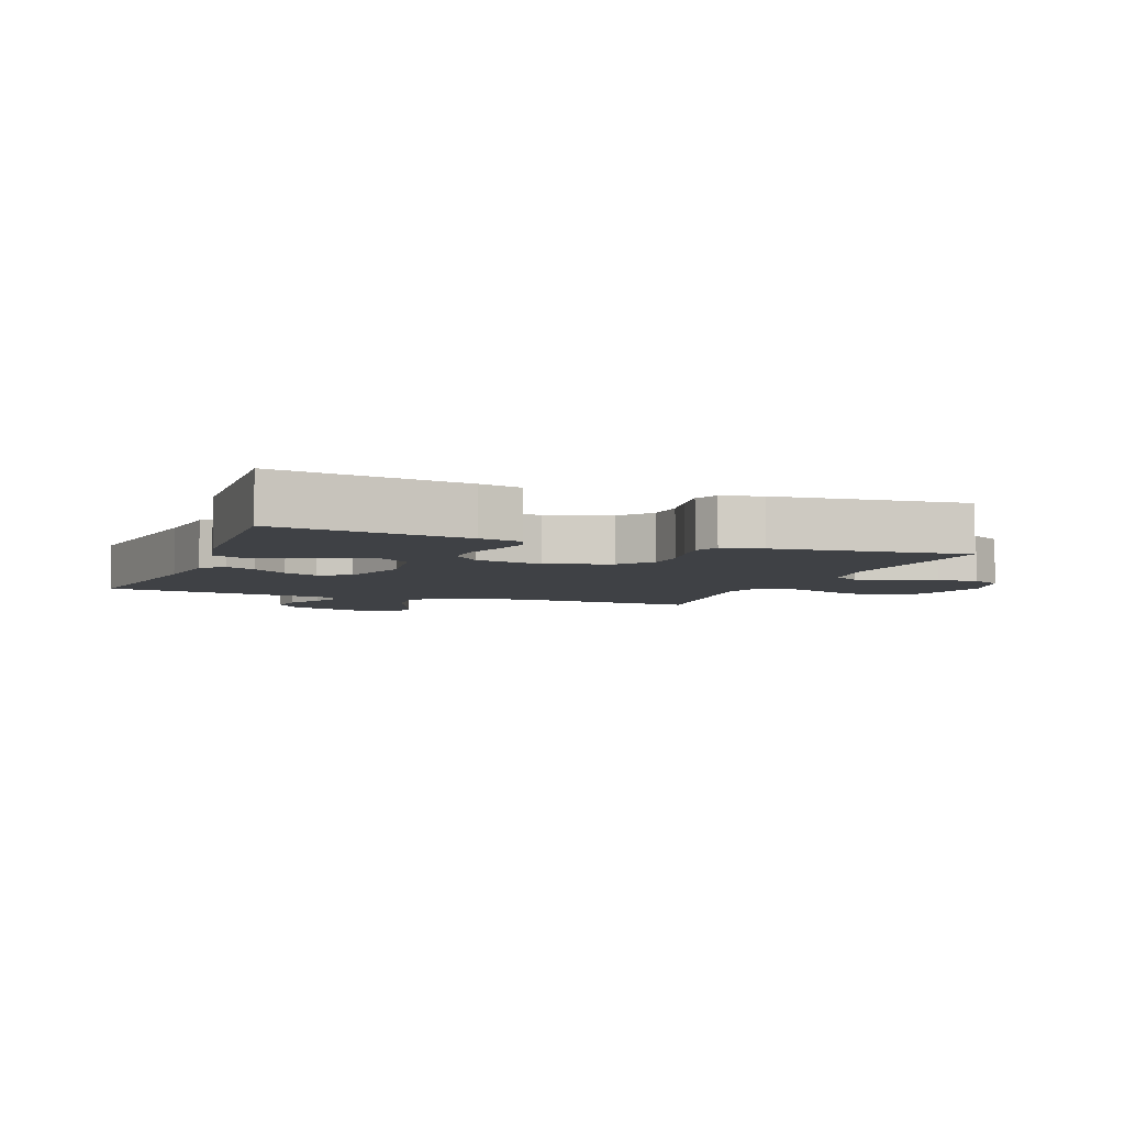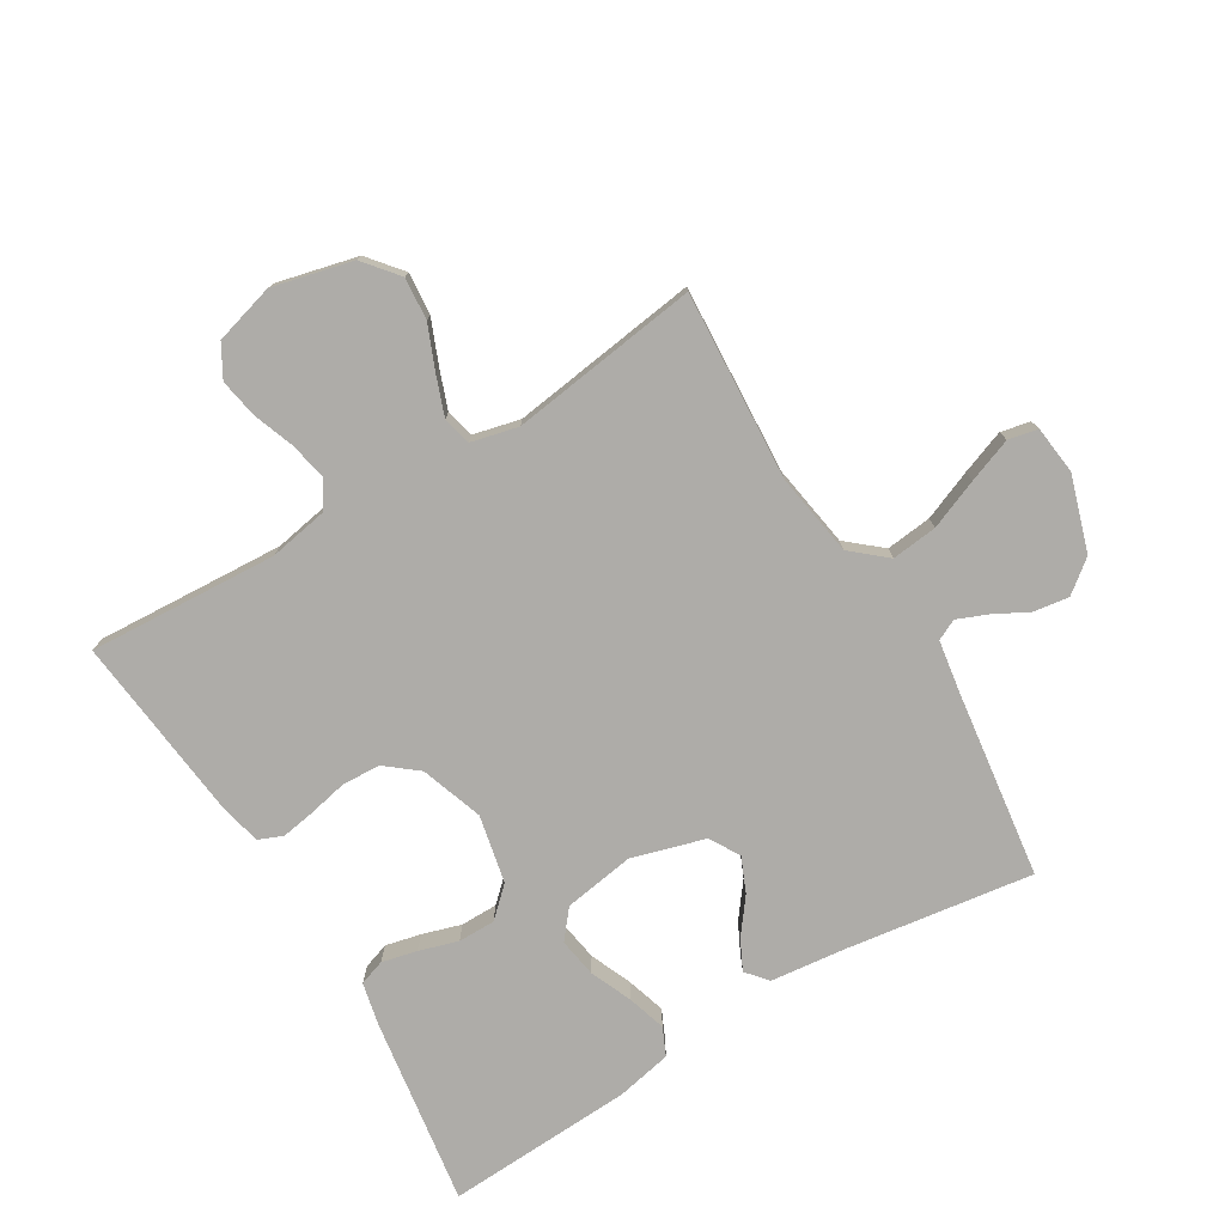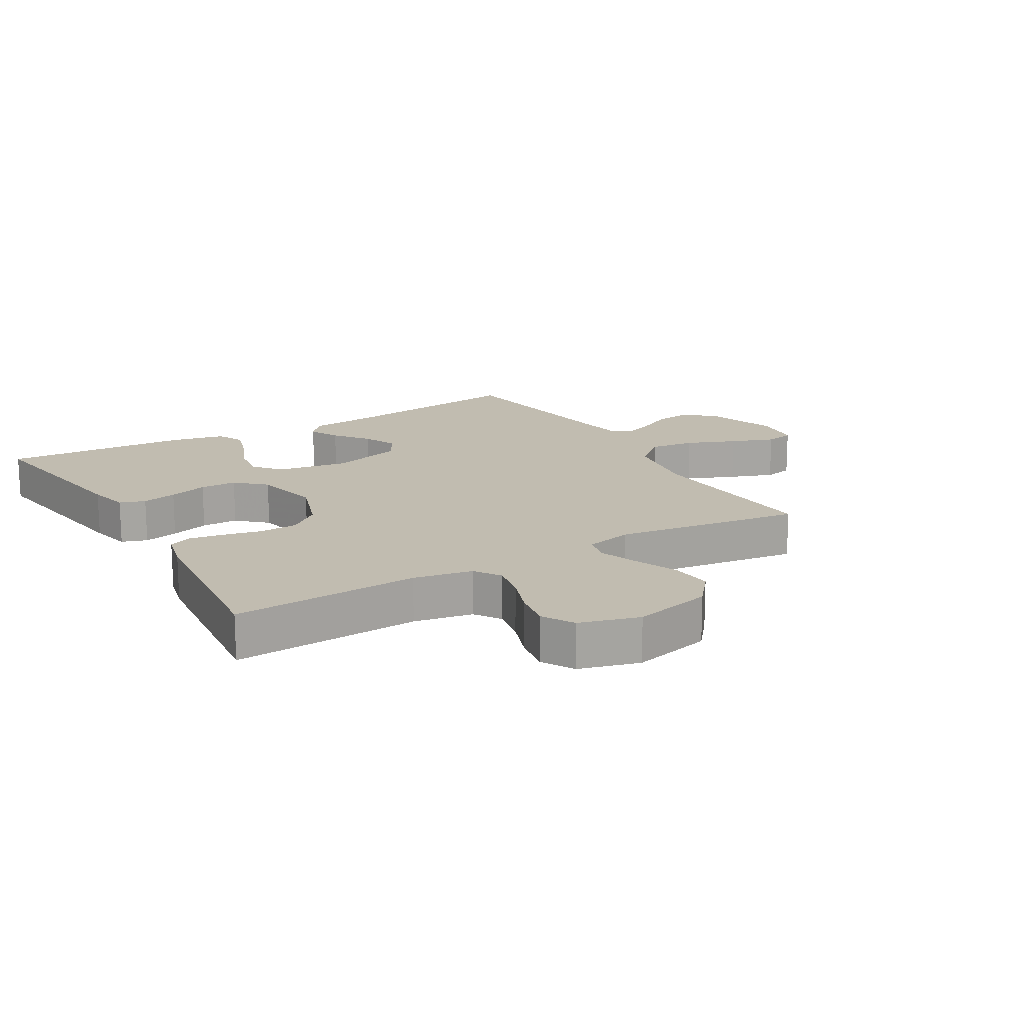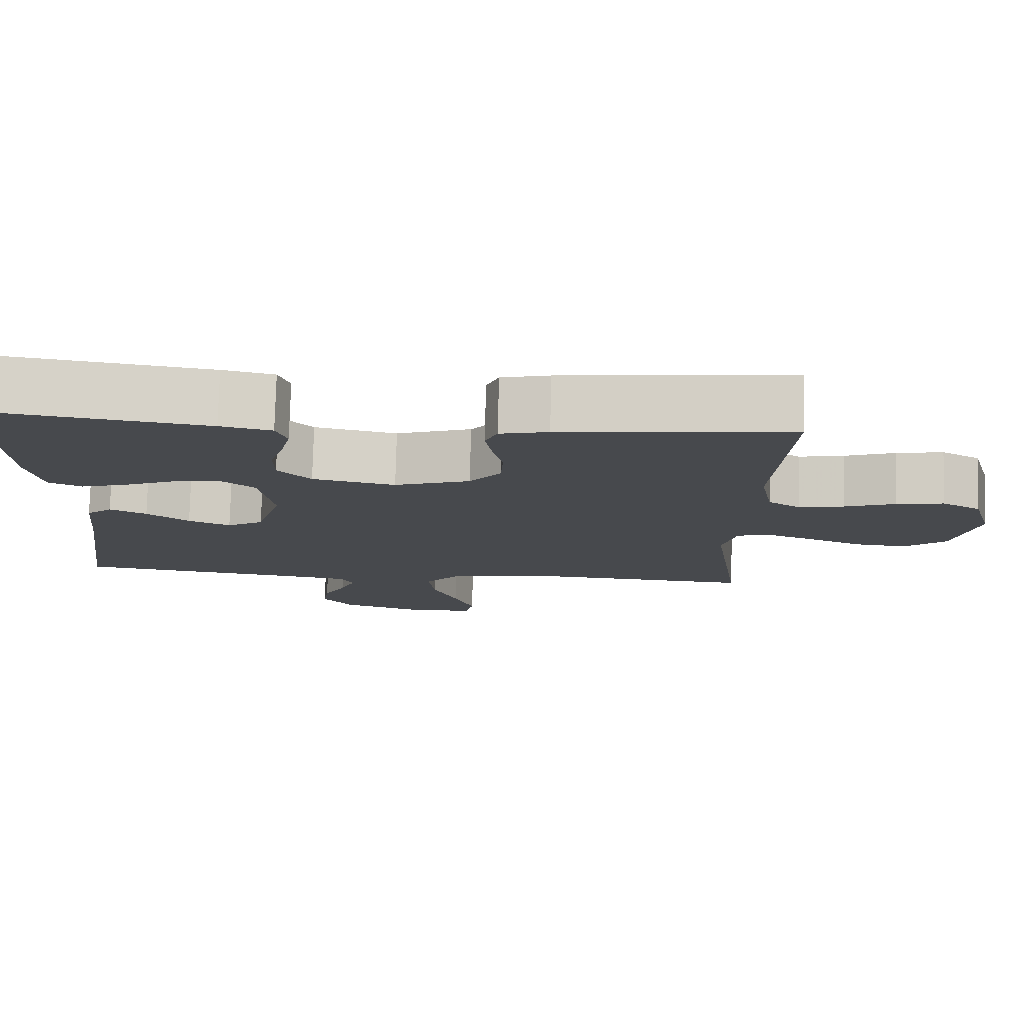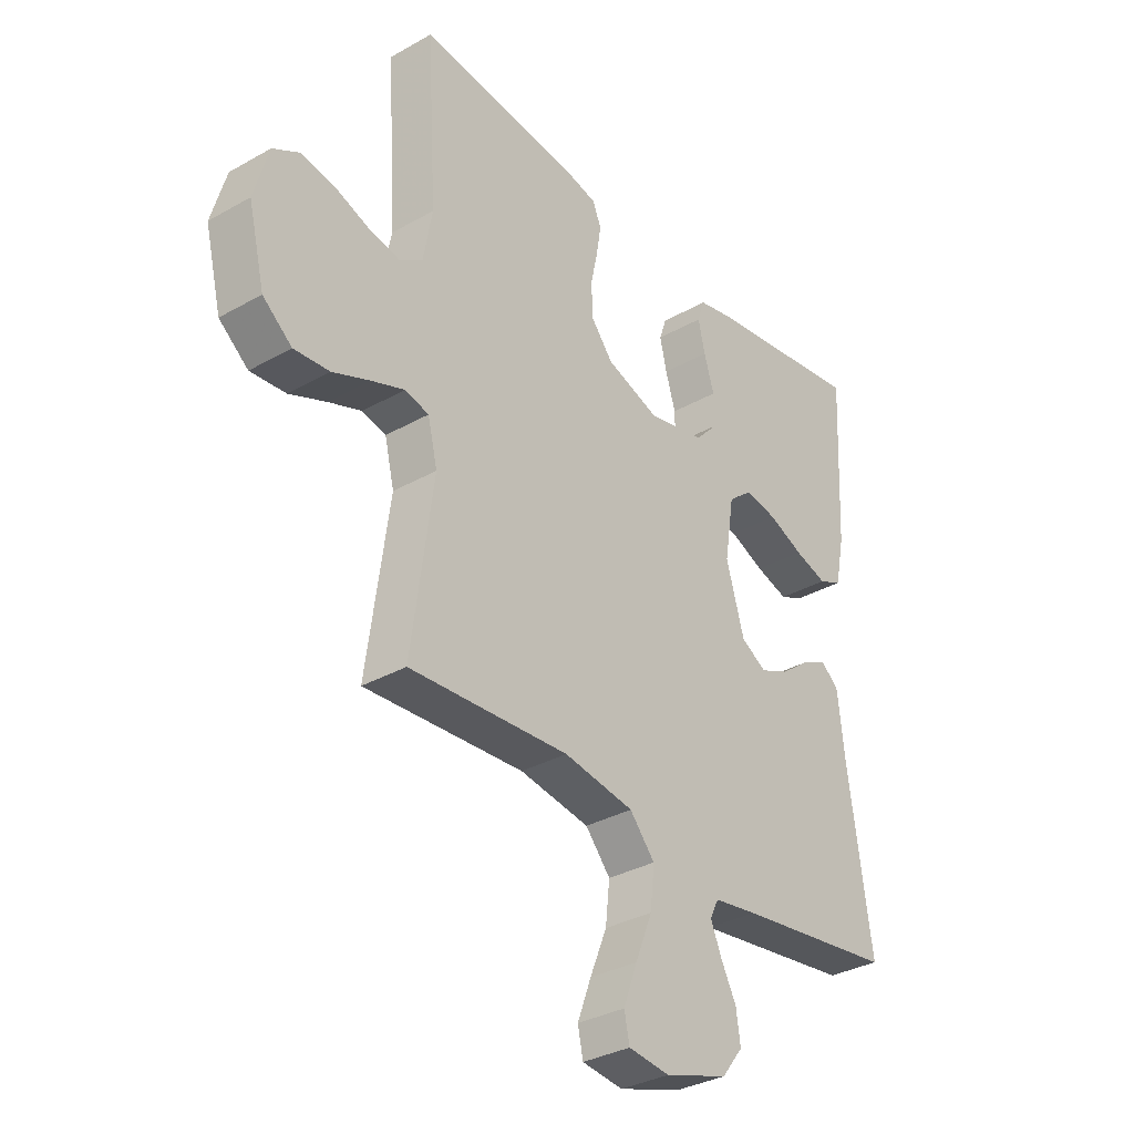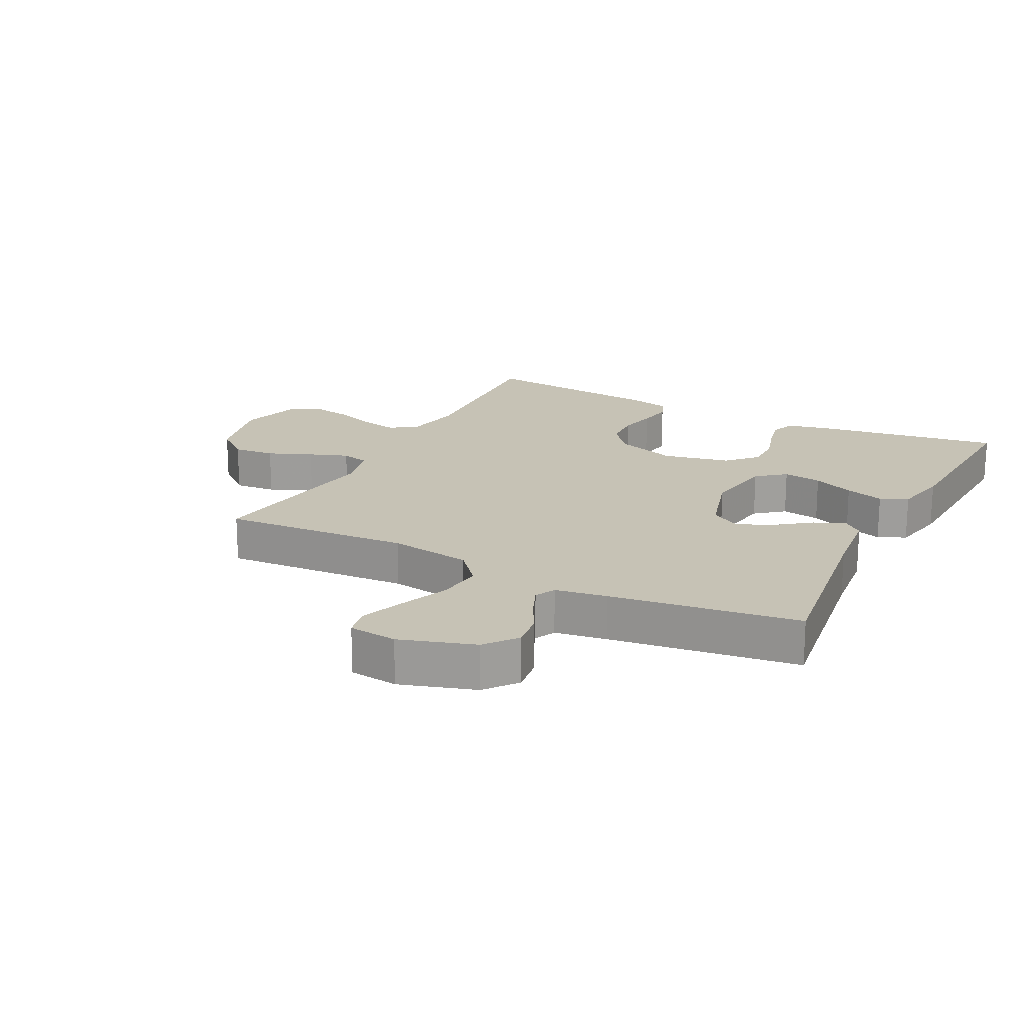
<metadata>
{"format":"obj","ext":"obj","renderer":"f3d","projection":"perspective","resolution":1024,"background":"white","views":[{"elev":-5.3,"azim":-20.9,"up":"+Y"},{"elev":-76.8,"azim":121.1,"up":"+Y"},{"elev":16.5,"azim":59.5,"up":"+Y"},{"elev":78.1,"azim":1.5,"up":"+Z"},{"elev":-33.4,"azim":127.8,"up":"+Z"},{"elev":18.9,"azim":-152.8,"up":"+Y"}]}
</metadata>
<code>
v -0.5 0.07 -0.5
v -0.457 0.07 -0.2
v -0.444 0.07 -0.083
v -0.41 0.07 -0.054
v -0.362 0.07 -0.078
v -0.307 0.07 -0.12
v -0.252 0.07 -0.144
v -0.204 0.07 -0.116
v -0.17 0.07 0
v -0.188 0.07 0.113
v -0.233 0.07 0.15
v -0.295 0.07 0.14
v -0.361 0.07 0.112
v -0.423 0.07 0.093
v -0.467 0.07 0.113
v -0.485 0.07 0.2
v -0.5 0.07 0.5
v -0.2 0.07 0.455
v -0.133 0.07 0.44
v -0.119 0.07 0.399
v -0.132 0.07 0.343
v -0.151 0.07 0.281
v -0.151 0.07 0.222
v -0.108 0.07 0.176
v 0 0.07 0.153
v 0.099 0.07 0.187
v 0.14 0.07 0.238
v 0.143 0.07 0.299
v 0.13 0.07 0.36
v 0.121 0.07 0.415
v 0.137 0.07 0.453
v 0.2 0.07 0.468
v 0.5 0.07 0.5
v 0.482 0.07 0.2
v 0.499 0.07 0.106
v 0.541 0.07 0.078
v 0.601 0.07 0.09
v 0.667 0.07 0.114
v 0.729 0.07 0.125
v 0.78 0.07 0.096
v 0.807 0.07 0
v 0.776 0.07 -0.127
v 0.721 0.07 -0.172
v 0.654 0.07 -0.166
v 0.584 0.07 -0.137
v 0.522 0.07 -0.114
v 0.477 0.07 -0.125
v 0.459 0.07 -0.2
v 0.5 0.07 -0.5
v 0.2 0.07 -0.481
v 0.068 0.07 -0.502
v 0.021 0.07 -0.557
v 0.029 0.07 -0.63
v 0.061 0.07 -0.709
v 0.087 0.07 -0.779
v 0.077 0.07 -0.826
v 0 0.07 -0.835
v -0.119 0.07 -0.797
v -0.159 0.07 -0.746
v -0.151 0.07 -0.69
v -0.122 0.07 -0.635
v -0.102 0.07 -0.587
v -0.118 0.07 -0.554
v -0.2 0.07 -0.541
v -0.5 0 -0.5
v -0.457 0 -0.2
v -0.444 0 -0.083
v -0.41 0 -0.054
v -0.362 0 -0.078
v -0.307 0 -0.12
v -0.252 0 -0.144
v -0.204 0 -0.116
v -0.17 0 0
v -0.188 0 0.113
v -0.233 0 0.15
v -0.295 0 0.14
v -0.361 0 0.112
v -0.423 0 0.093
v -0.467 0 0.113
v -0.485 0 0.2
v -0.5 0 0.5
v -0.2 0 0.455
v -0.133 0 0.44
v -0.119 0 0.399
v -0.132 0 0.343
v -0.151 0 0.281
v -0.151 0 0.222
v -0.108 0 0.176
v 0 0 0.153
v 0.099 0 0.187
v 0.14 0 0.238
v 0.143 0 0.299
v 0.13 0 0.36
v 0.121 0 0.415
v 0.137 0 0.453
v 0.2 0 0.468
v 0.5 0 0.5
v 0.482 0 0.2
v 0.499 0 0.106
v 0.541 0 0.078
v 0.601 0 0.09
v 0.667 0 0.114
v 0.729 0 0.125
v 0.78 0 0.096
v 0.807 0 0
v 0.776 0 -0.127
v 0.721 0 -0.172
v 0.654 0 -0.166
v 0.584 0 -0.137
v 0.522 0 -0.114
v 0.477 0 -0.125
v 0.459 0 -0.2
v 0.5 0 -0.5
v 0.2 0 -0.481
v 0.068 0 -0.502
v 0.021 0 -0.557
v 0.029 0 -0.63
v 0.061 0 -0.709
v 0.087 0 -0.779
v 0.077 0 -0.826
v 0 0 -0.835
v -0.119 0 -0.797
v -0.159 0 -0.746
v -0.151 0 -0.69
v -0.122 0 -0.635
v -0.102 0 -0.587
v -0.118 0 -0.554
v -0.2 0 -0.541
f 59 60 61
f 58 59 61
f 57 58 61
f 56 57 61
f 55 56 61
f 54 55 61
f 53 54 61
f 52 53 61 62
f 51 52 62 63
f 48 49 50
f 47 48 50 51
f 43 44 45
f 42 43 45
f 41 42 45
f 40 41 45
f 39 40 45
f 38 39 45
f 37 38 45
f 36 37 45 46
f 35 36 46 47
f 32 33 34
f 31 32 34
f 30 31 34
f 29 30 34
f 28 29 34
f 34 35 47
f 28 34 47
f 27 28 47
f 20 21 22
f 19 20 22
f 18 19 22
f 17 18 22
f 16 17 22
f 15 16 22
f 14 15 22
f 13 14 22
f 12 13 22
f 11 12 22 23
f 10 11 23 24
f 4 5 6
f 3 4 6
f 2 3 6
f 2 6 7
f 1 2 7
f 64 1 7
f 51 63 64
f 47 51 64
f 27 47 64
f 26 27 64
f 25 26 64
f 9 10 24 25
f 8 9 25 64
f 7 8 64
f 125 124 123
f 125 123 122
f 125 122 121
f 125 121 120
f 125 120 119
f 125 119 118
f 125 118 117
f 126 125 117 116
f 127 126 116 115
f 114 113 112
f 115 114 112 111
f 109 108 107
f 109 107 106
f 109 106 105
f 109 105 104
f 109 104 103
f 109 103 102
f 109 102 101
f 110 109 101 100
f 111 110 100 99
f 98 97 96
f 98 96 95
f 98 95 94
f 98 94 93
f 98 93 92
f 111 99 98
f 111 98 92
f 111 92 91
f 86 85 84
f 86 84 83
f 86 83 82
f 86 82 81
f 86 81 80
f 86 80 79
f 86 79 78
f 86 78 77
f 86 77 76
f 87 86 76 75
f 88 87 75 74
f 70 69 68
f 70 68 67
f 70 67 66
f 71 70 66
f 71 66 65
f 71 65 128
f 128 127 115
f 128 115 111
f 128 111 91
f 128 91 90
f 128 90 89
f 89 88 74 73
f 128 89 73 72
f 128 72 71
f 1 65 66 2
f 2 66 67 3
f 3 67 68 4
f 4 68 69 5
f 5 69 70 6
f 6 70 71 7
f 7 71 72 8
f 8 72 73 9
f 9 73 74 10
f 10 74 75 11
f 11 75 76 12
f 12 76 77 13
f 13 77 78 14
f 14 78 79 15
f 15 79 80 16
f 16 80 81 17
f 17 81 82 18
f 18 82 83 19
f 19 83 84 20
f 20 84 85 21
f 21 85 86 22
f 22 86 87 23
f 23 87 88 24
f 24 88 89 25
f 25 89 90 26
f 26 90 91 27
f 27 91 92 28
f 28 92 93 29
f 29 93 94 30
f 30 94 95 31
f 31 95 96 32
f 32 96 97 33
f 33 97 98 34
f 34 98 99 35
f 35 99 100 36
f 36 100 101 37
f 37 101 102 38
f 38 102 103 39
f 39 103 104 40
f 40 104 105 41
f 41 105 106 42
f 42 106 107 43
f 43 107 108 44
f 44 108 109 45
f 45 109 110 46
f 46 110 111 47
f 47 111 112 48
f 48 112 113 49
f 49 113 114 50
f 50 114 115 51
f 51 115 116 52
f 52 116 117 53
f 53 117 118 54
f 54 118 119 55
f 55 119 120 56
f 56 120 121 57
f 57 121 122 58
f 58 122 123 59
f 59 123 124 60
f 60 124 125 61
f 61 125 126 62
f 62 126 127 63
f 63 127 128 64
f 64 128 65 1

</code>
